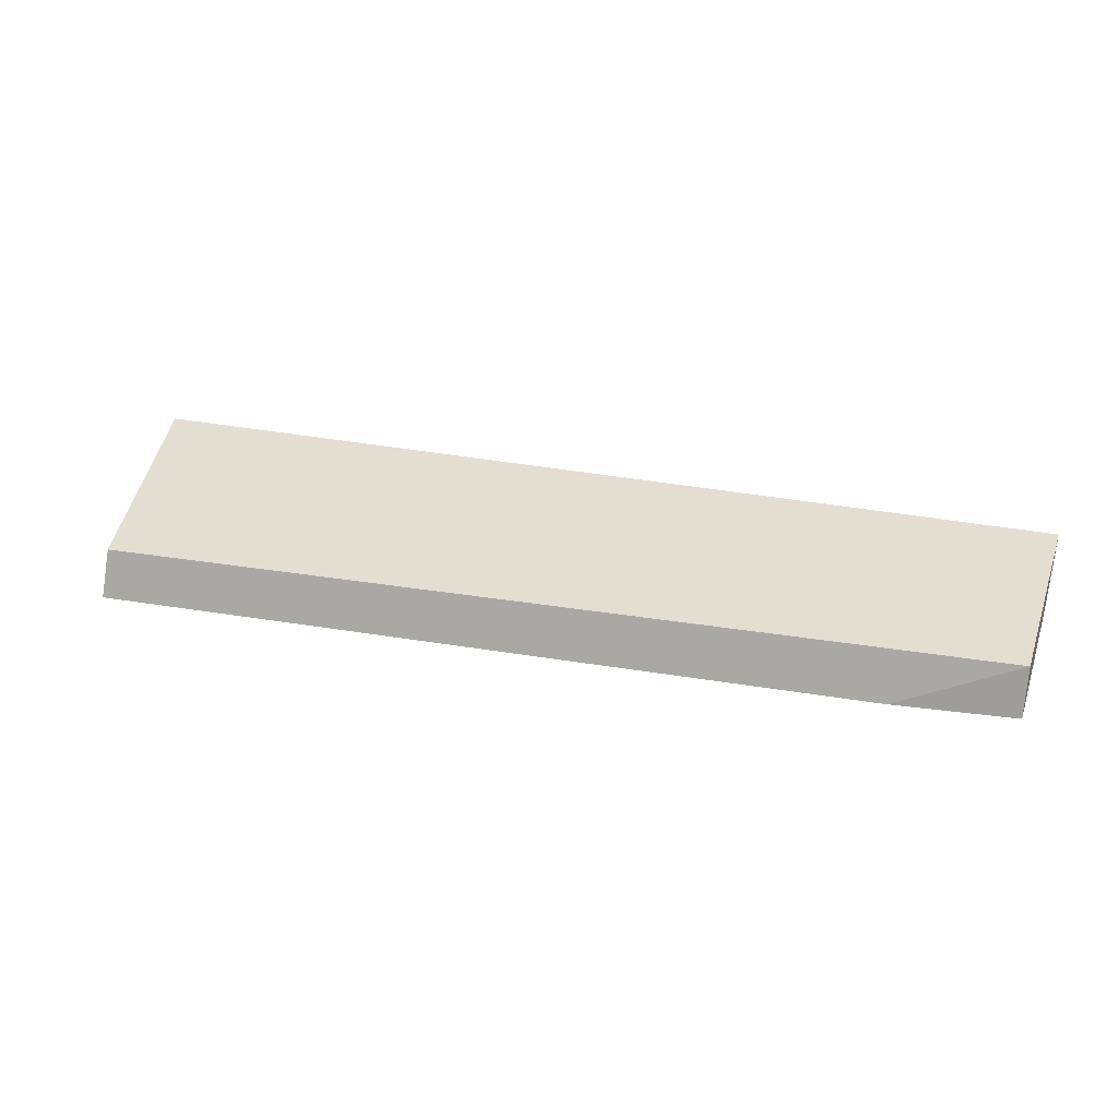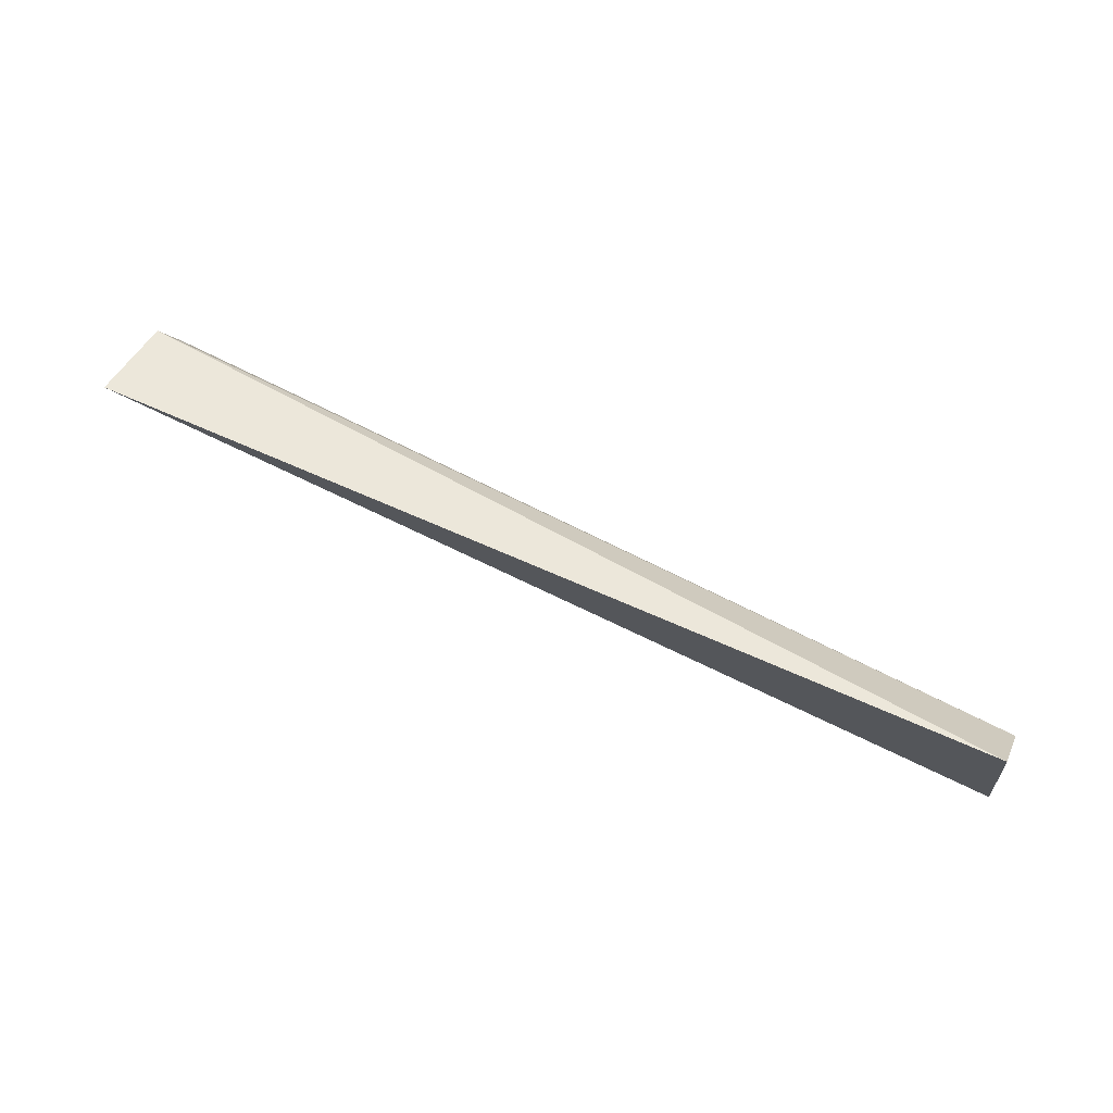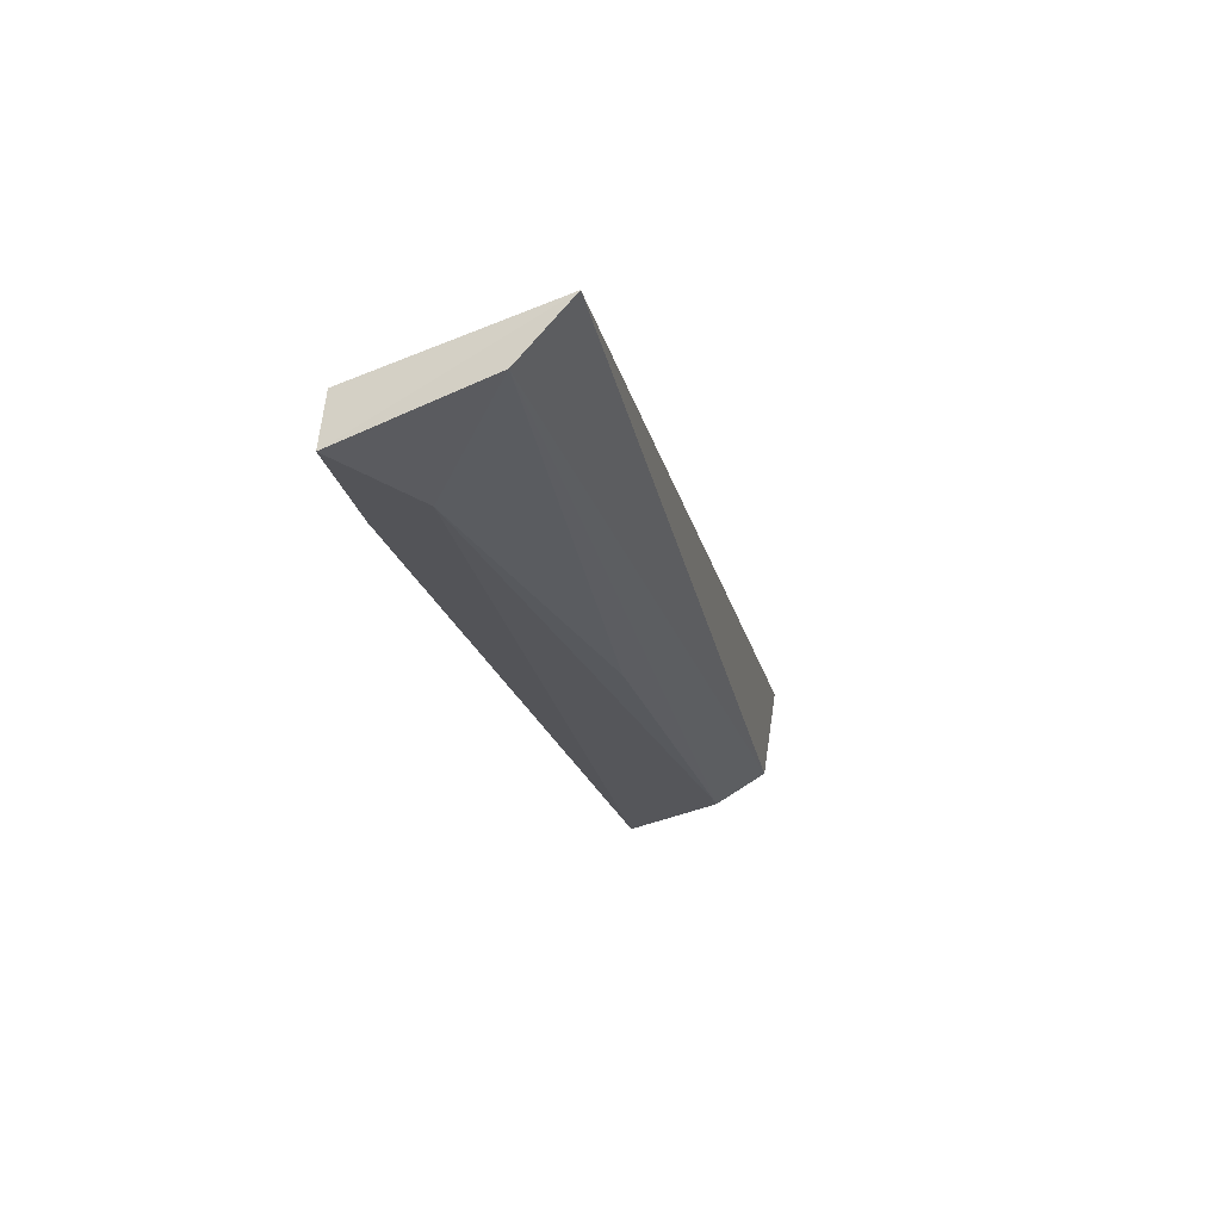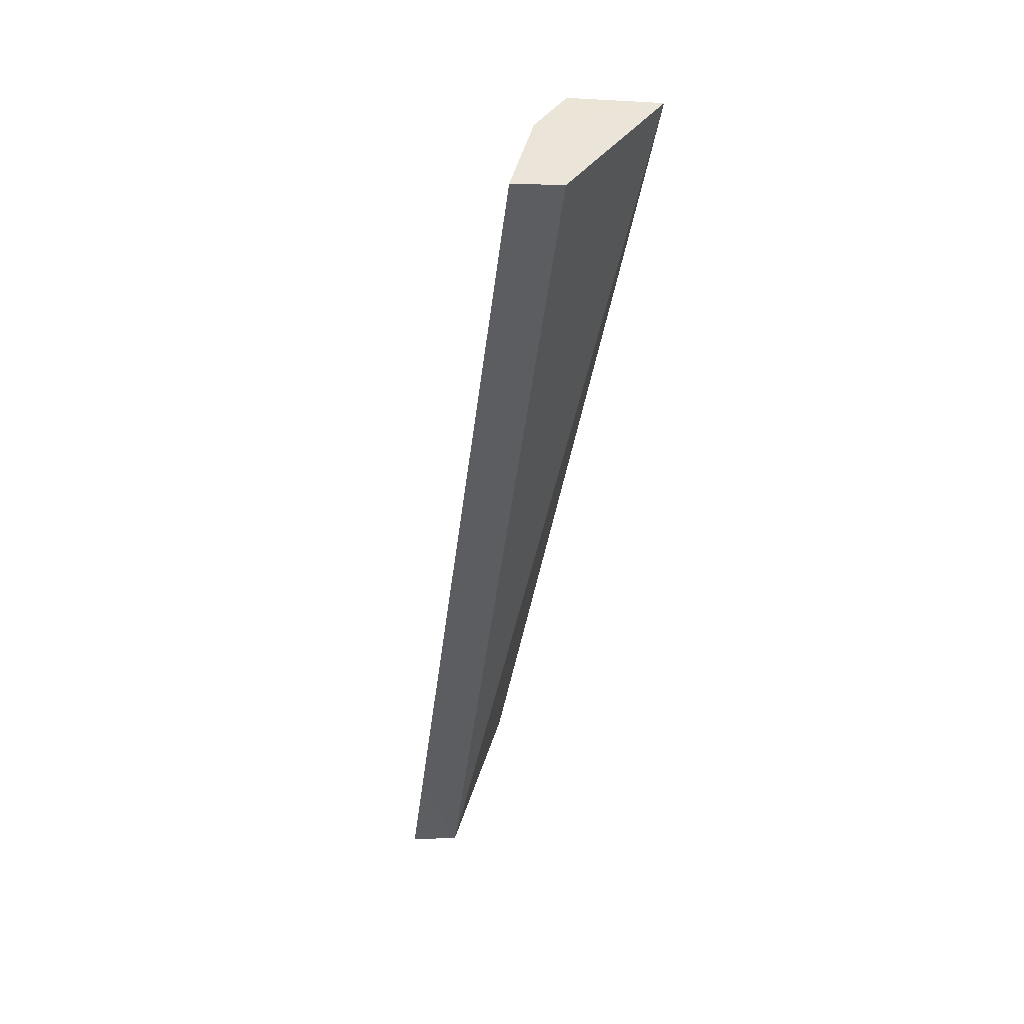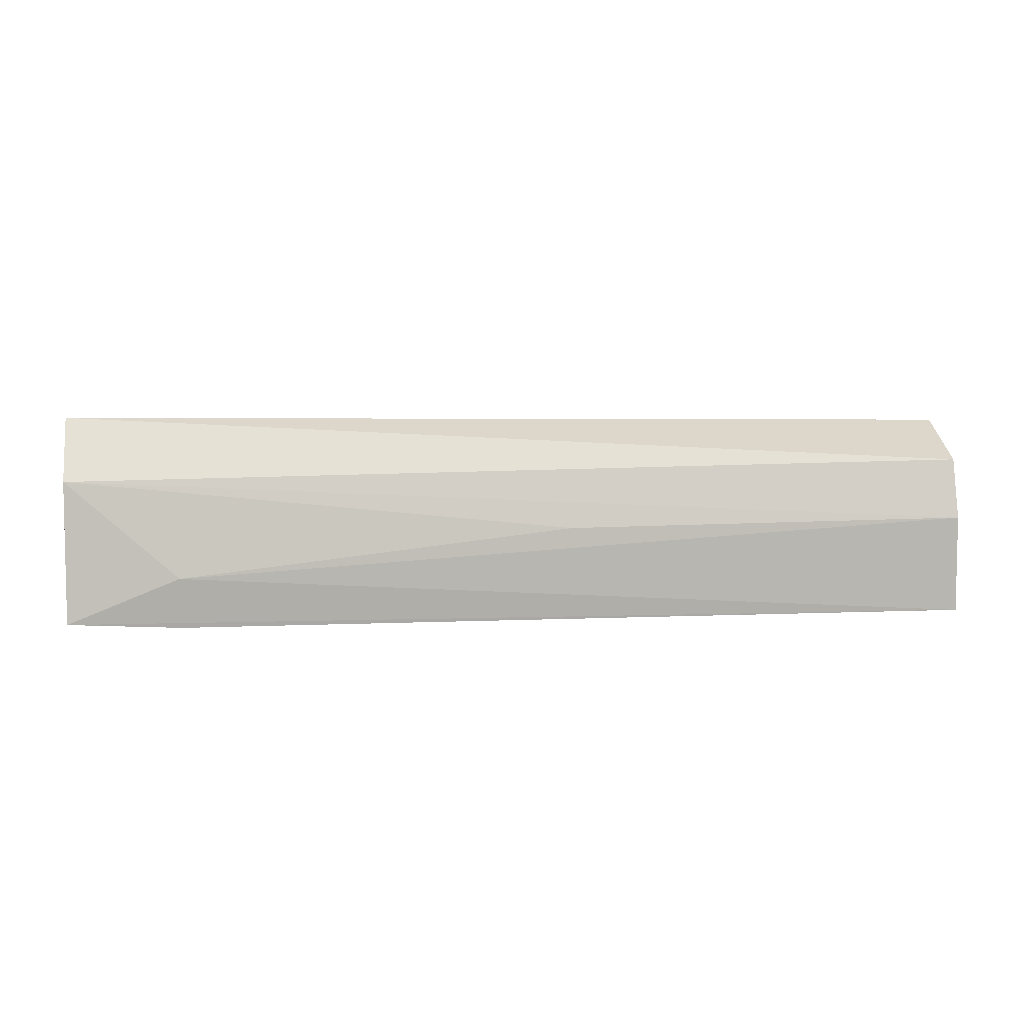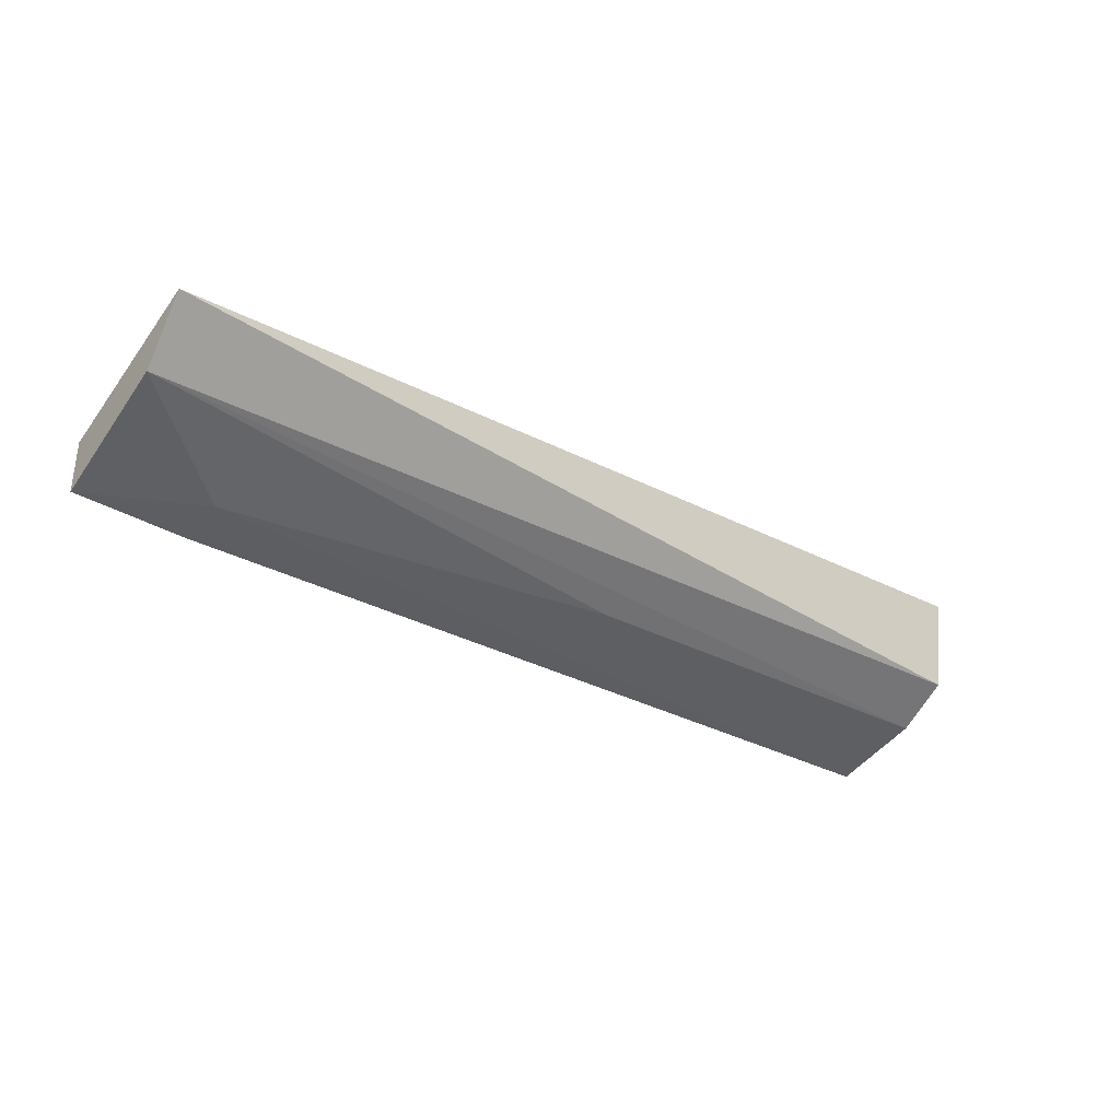
<metadata>
{"format":"obj","ext":"obj","renderer":"f3d","projection":"perspective","resolution":1024,"background":"white","views":[{"elev":22.7,"azim":-160.1,"up":"+Y"},{"elev":59.6,"azim":-152.3,"up":"+Z"},{"elev":-21.6,"azim":-75.5,"up":"+Y"},{"elev":-46.3,"azim":81.6,"up":"+Z"},{"elev":21.4,"azim":-4.2,"up":"+Z"},{"elev":-31.3,"azim":-35.8,"up":"+Y"}]}
</metadata>
<code>
v -0.02124 -0.006897 -0.002894
v -0.02123 -0.008808 -0.003196
v -0.02123 -0.009914 -0.006385
v -0.04097 -0.008423 -0.006157
v -0.04094 -0.007297 -0.002242
v -0.02129 -0.00888 -0.00611
v -0.02122 -0.009452 -0.004341
v -0.04091 -0.008443 -0.003336
v -0.04094 -0.009444 -0.006305
v -0.03845 -0.009515 -0.006426
v -0.03844 -0.009354 -0.005324
v -0.02983 -0.009277 -0.00441
f 5 2 1
f 5 1 4
f 6 1 3
f 6 4 1
f 7 1 2
f 7 3 1
f 8 7 2
f 8 2 5
f 9 8 5
f 9 5 4
f 10 9 4
f 10 3 9
f 10 6 3
f 10 4 6
f 11 9 3
f 11 3 7
f 11 8 9
f 12 11 7
f 12 7 8
f 12 8 11

</code>
